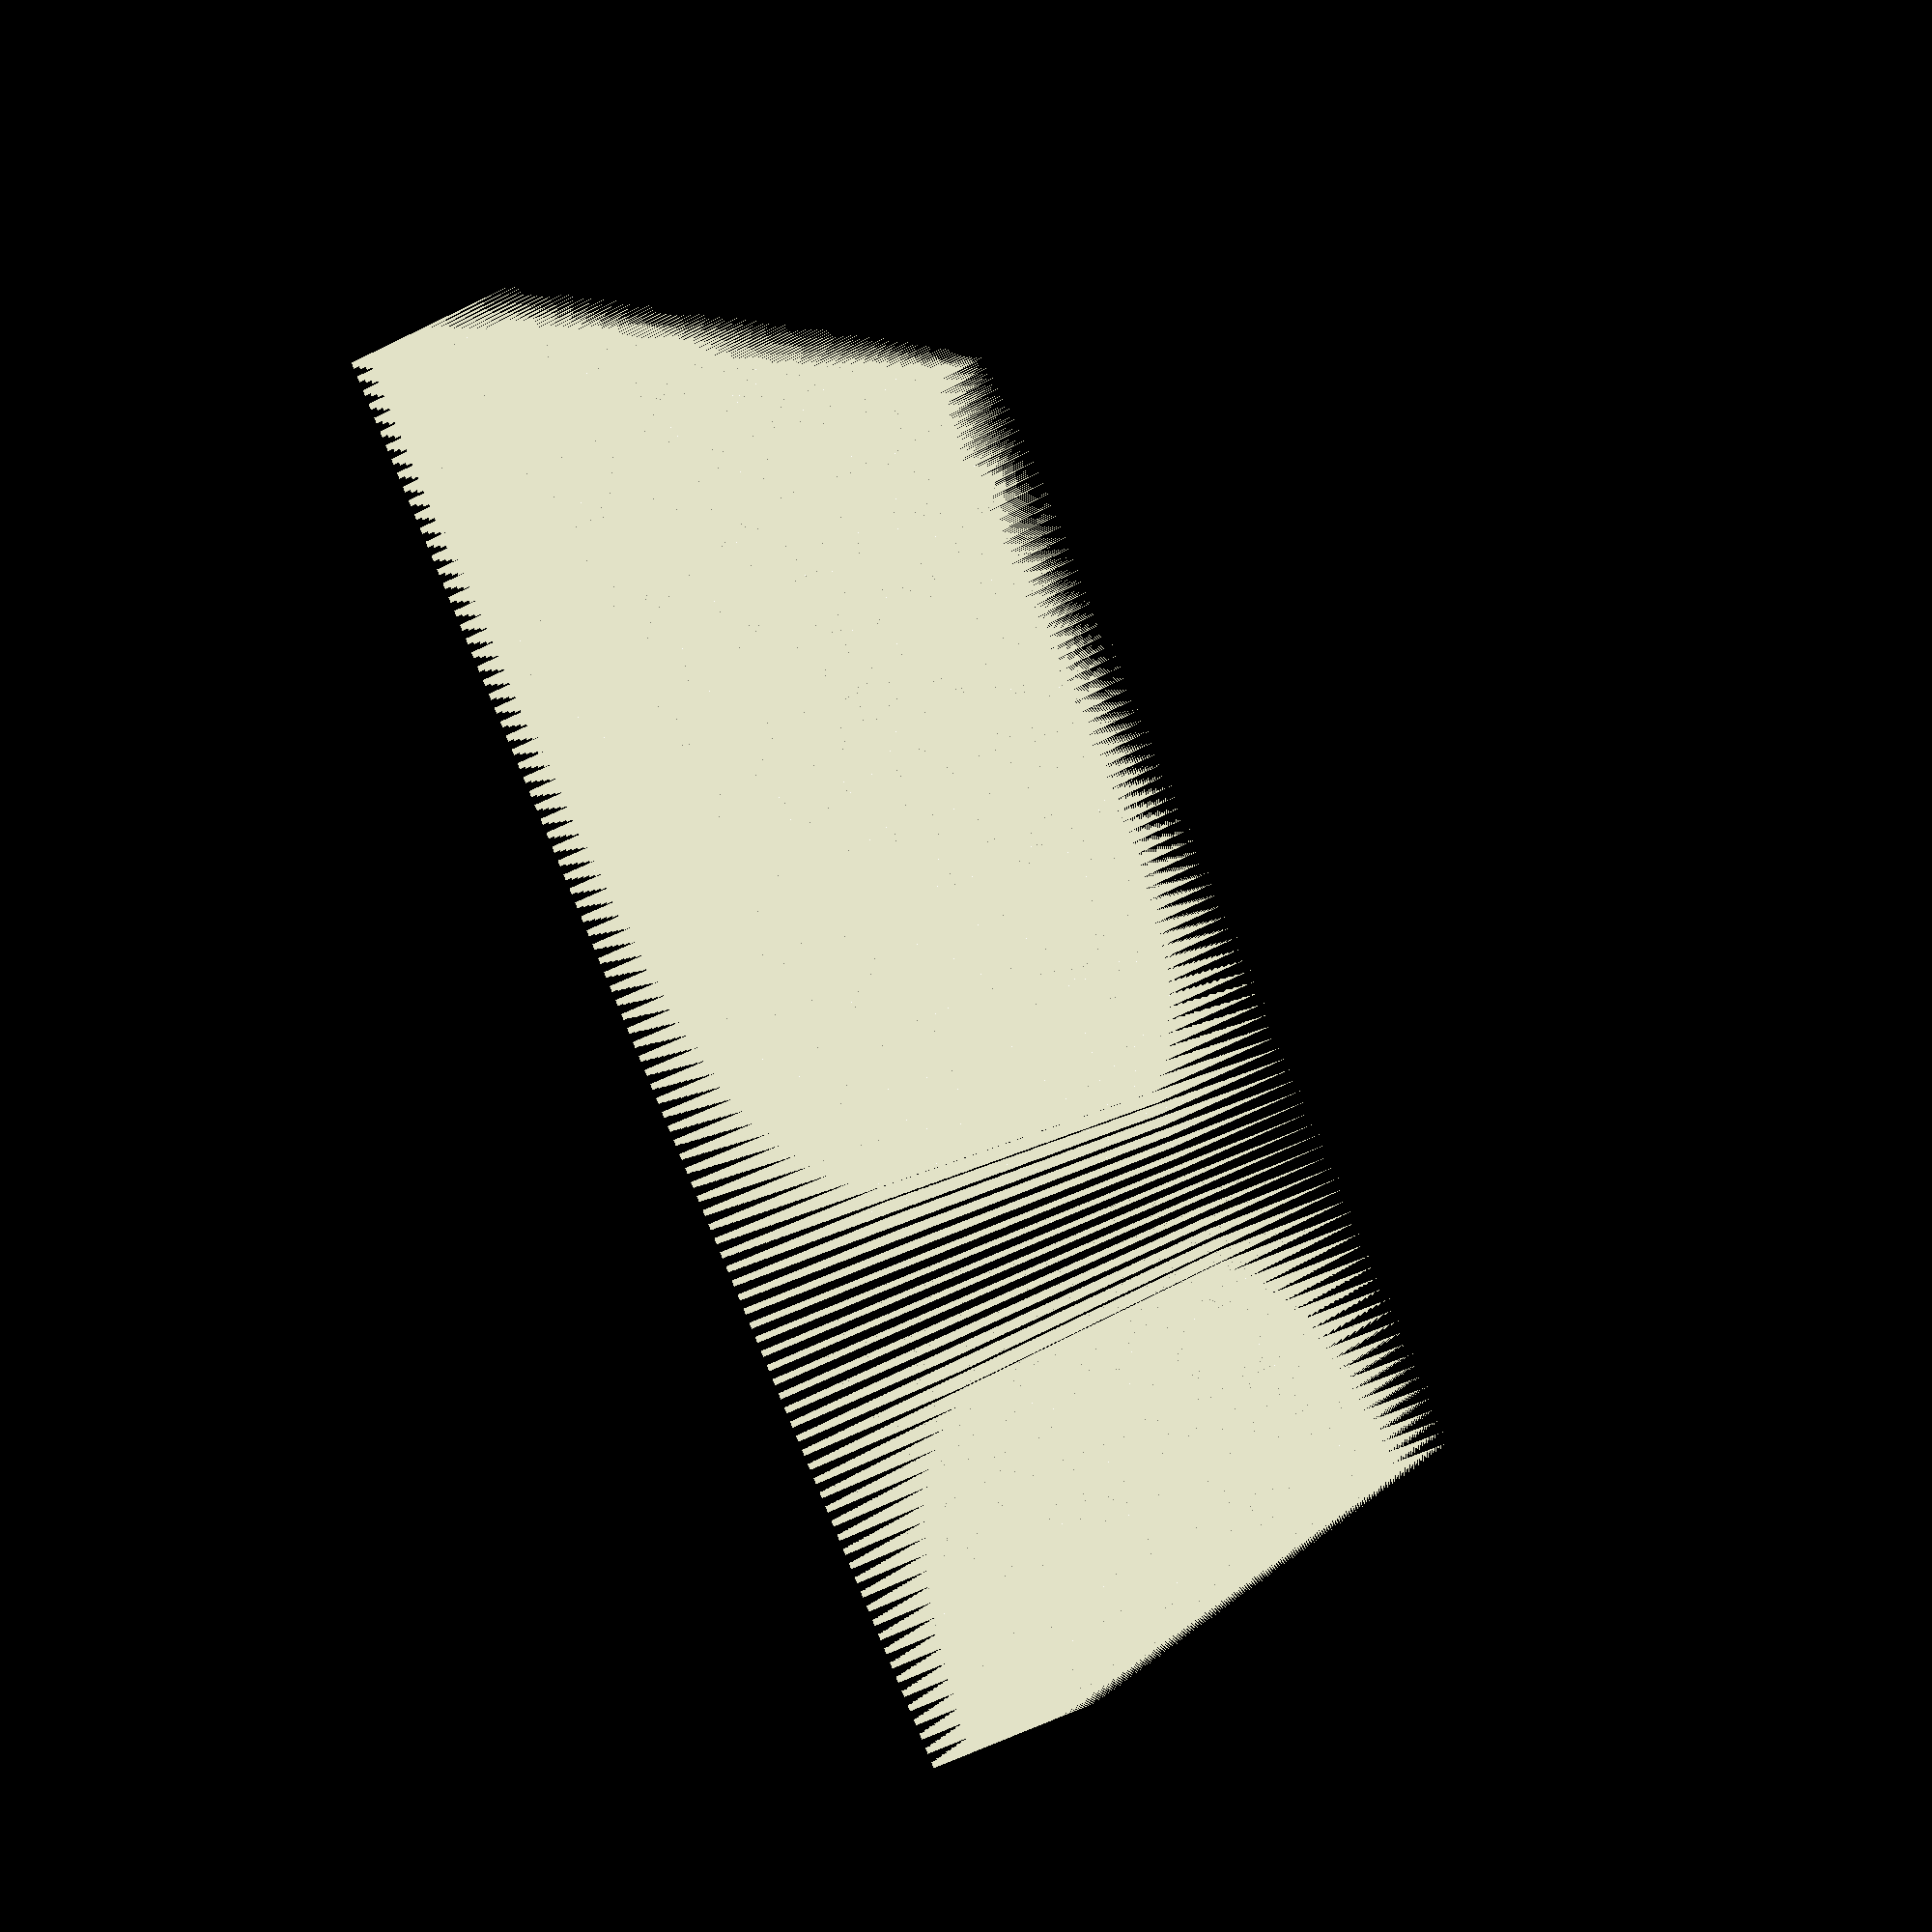
<openscad>
for(x = [0:100]) {
	for(y = [0:100]) {
		translate([x * 4, y * 4, 0]) {
			cylinder(r1 = 0, r2 = 1, $fn = 3, h = 50);
		}
	}
}
</openscad>
<views>
elev=49.8 azim=230.3 roll=120.1 proj=p view=wireframe
</views>
